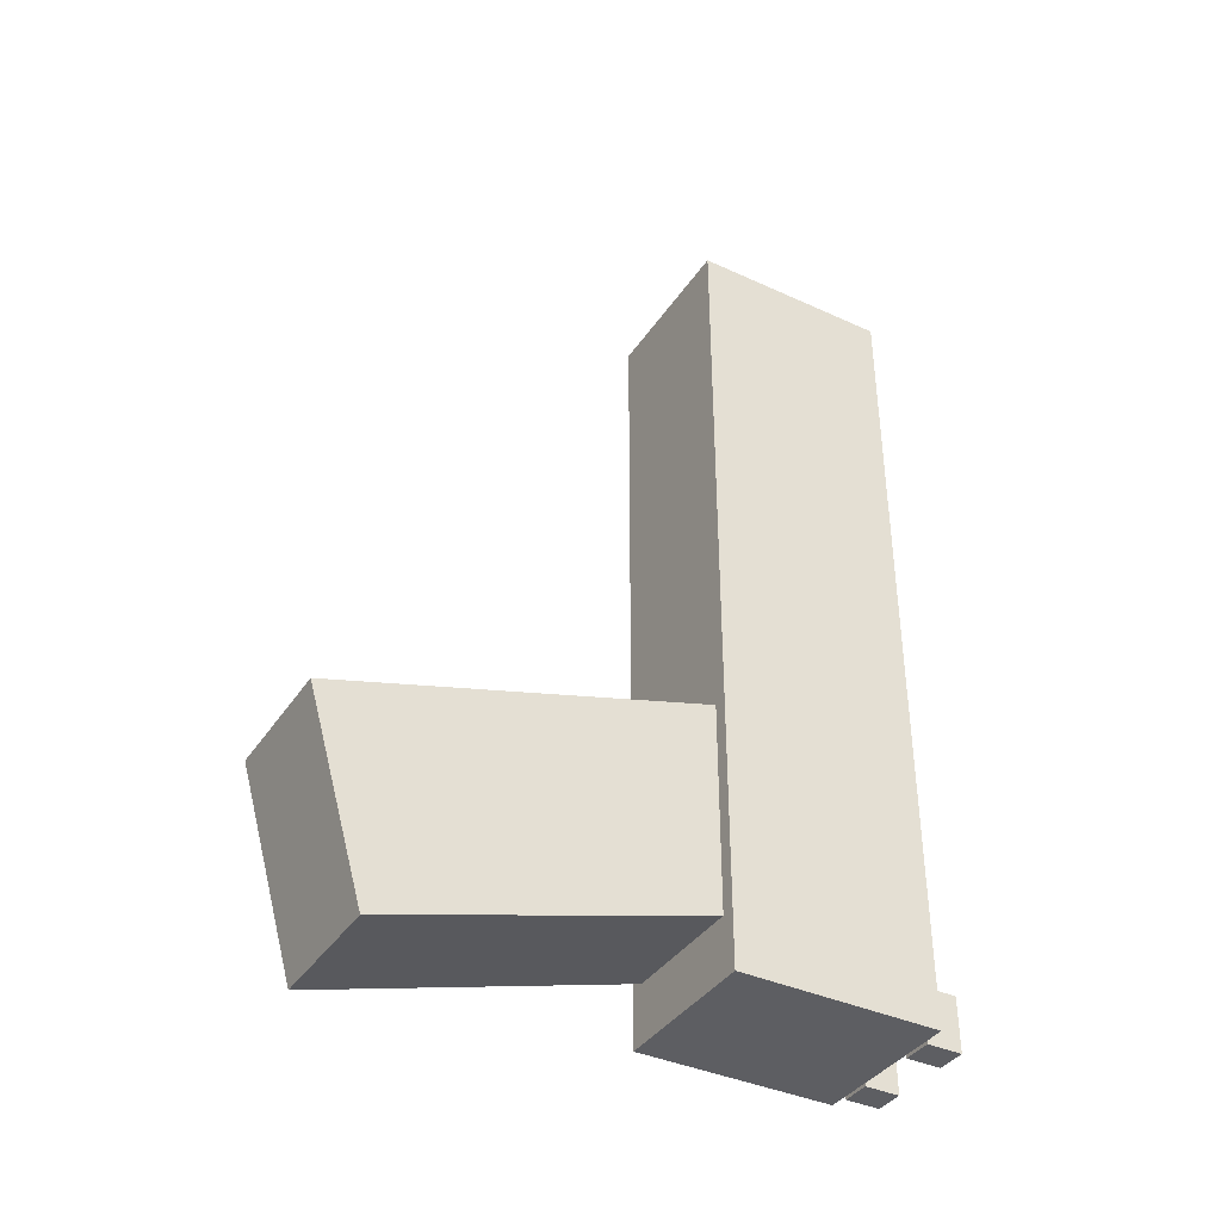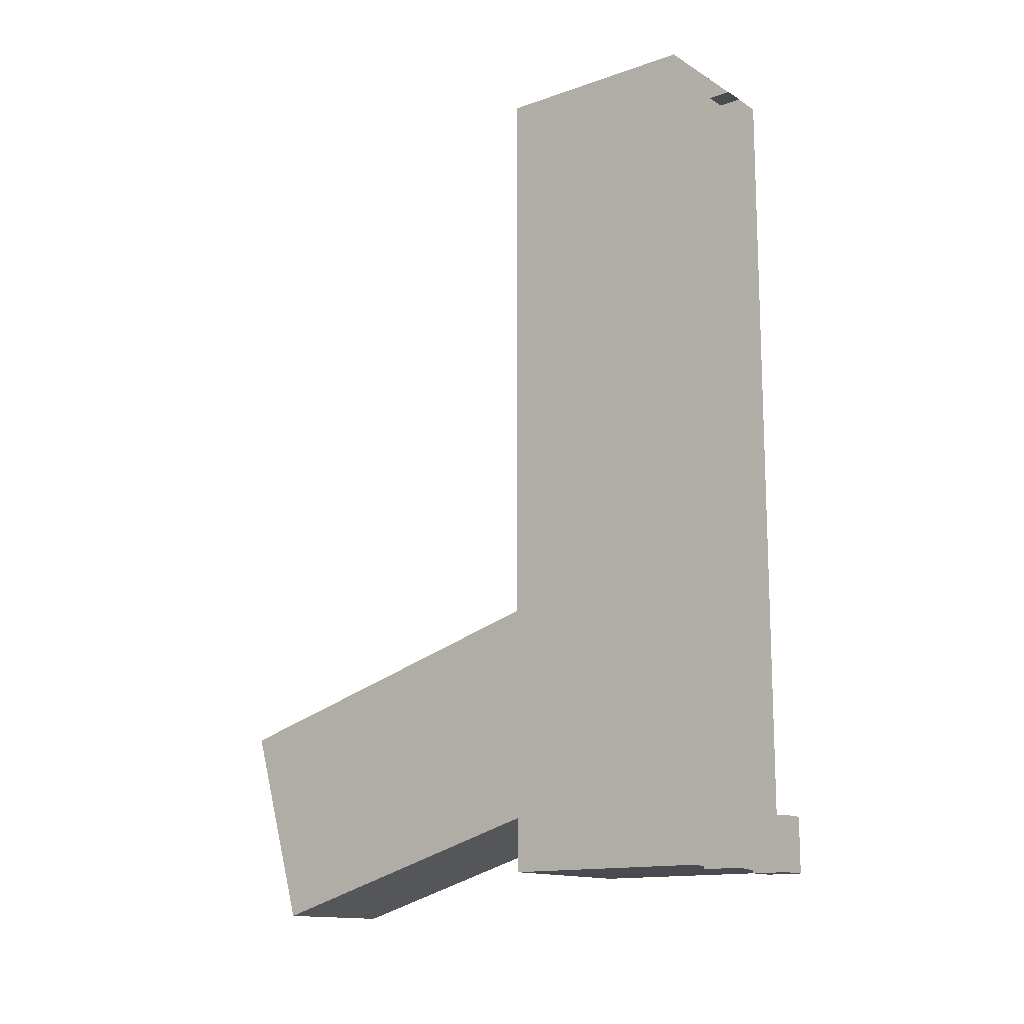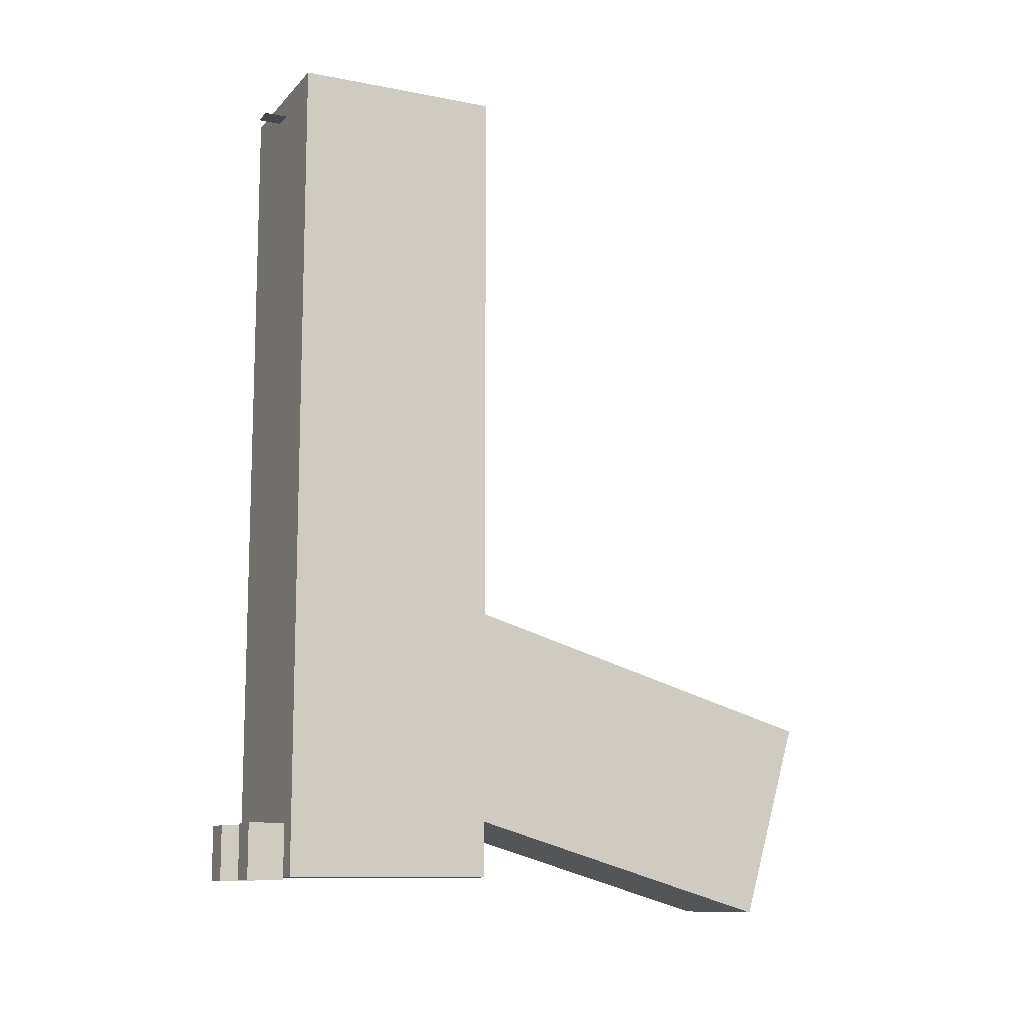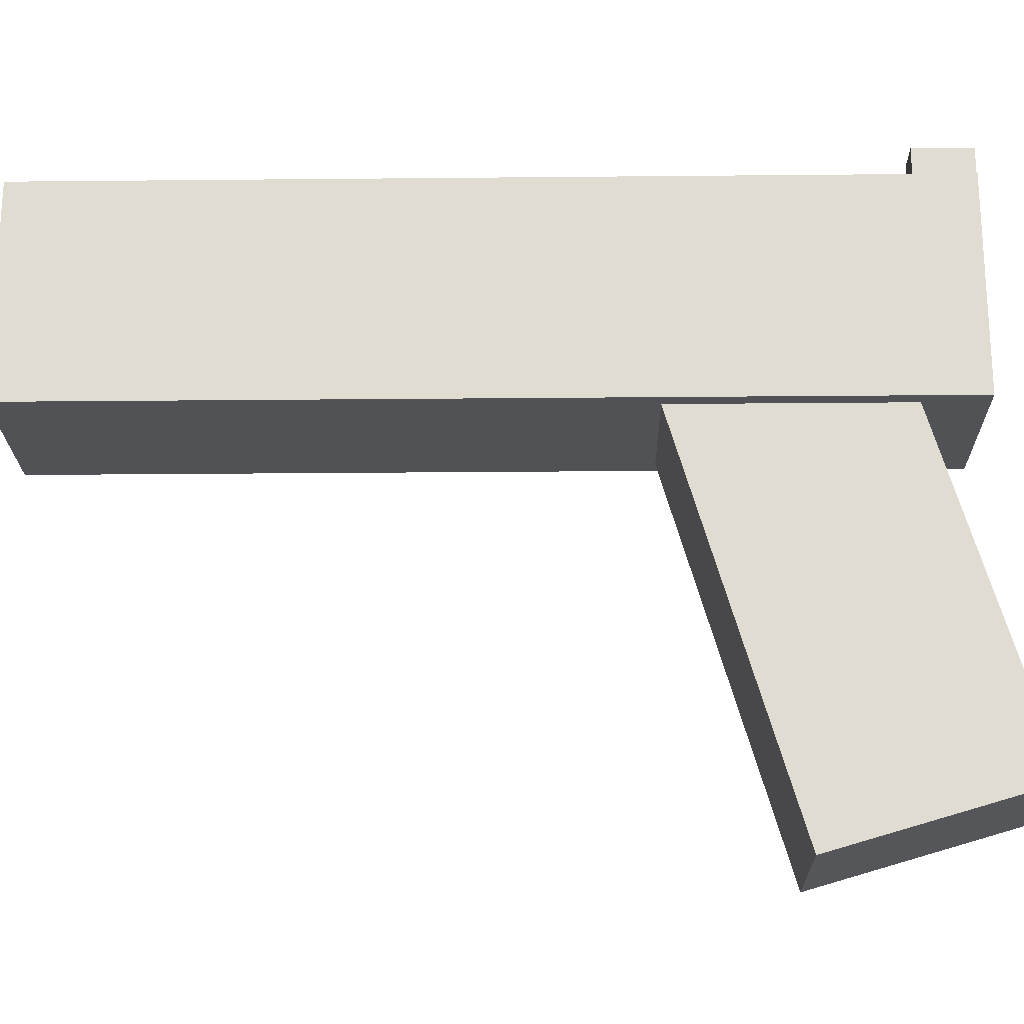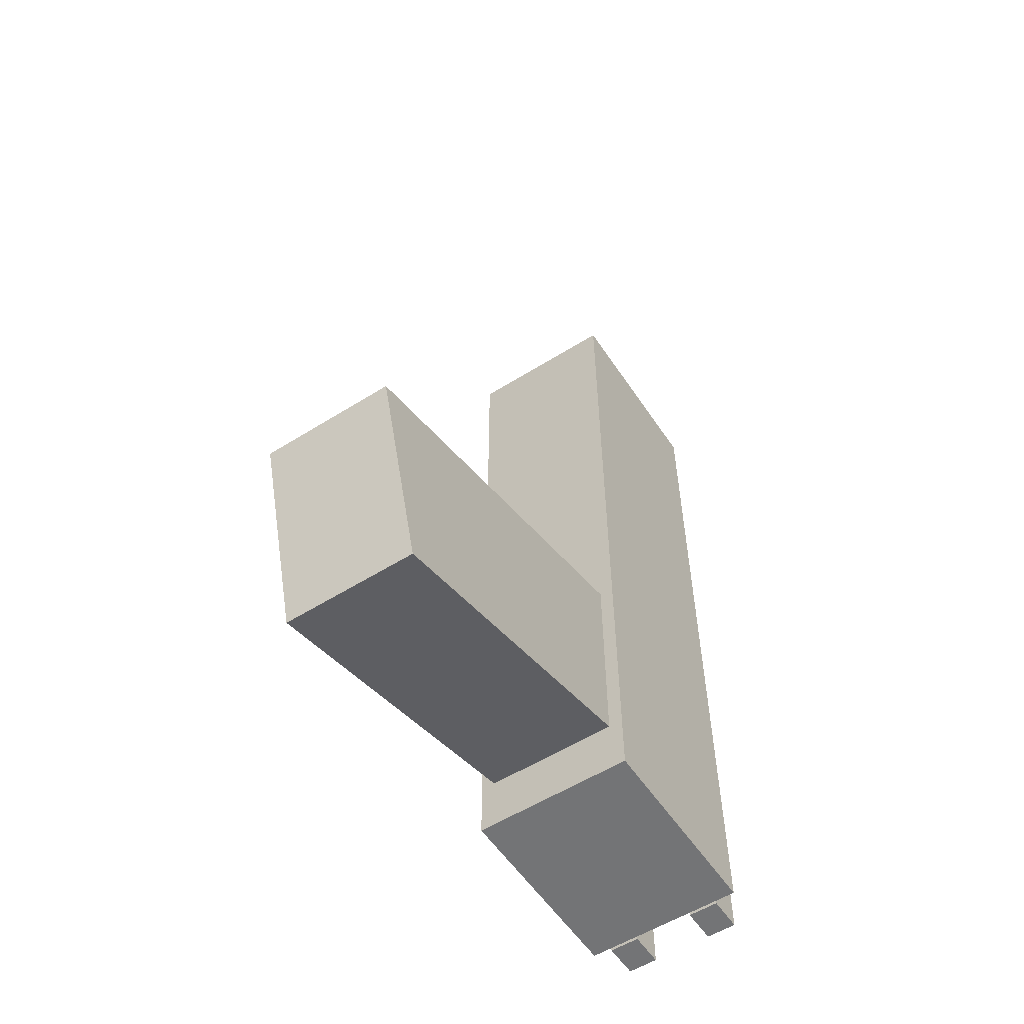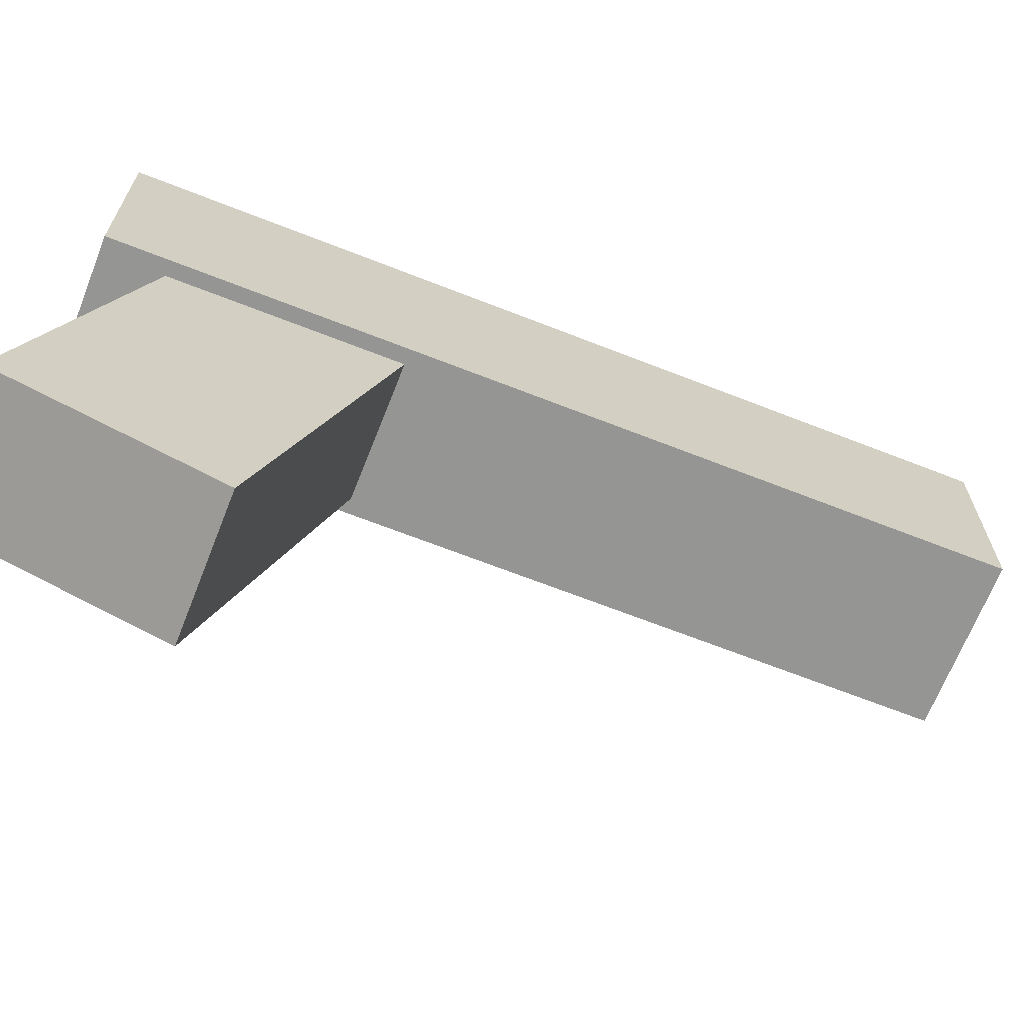
<metadata>
{"format":"obj","ext":"obj","renderer":"f3d","projection":"perspective","resolution":1024,"background":"white","views":[{"elev":-38.3,"azim":60.0,"up":"+Z"},{"elev":-13.9,"azim":127.6,"up":"+Z"},{"elev":-11.4,"azim":-115.1,"up":"+Z"},{"elev":-21.1,"azim":91.0,"up":"+Y"},{"elev":-56.2,"azim":33.3,"up":"+Z"},{"elev":-67.3,"azim":-111.5,"up":"+Y"}]}
</metadata>
<code>
o Cube.003
v 0.1662 -0.2113 0.8545
v 0.1662 0.2113 0.8545
v -0.1662 0.2113 0.8545
v -0.1662 -0.2113 0.8545
v -0.1662 0.2113 -0.8545
v -0.1662 -0.2113 -0.8545
v 0.1662 0.2113 -0.8545
v 0.1662 -0.2113 -0.8545
f 1 2 3 4
f 4 3 5 6
f 6 5 7 8
f 8 7 2 1
f 4 6 8 1
f 5 3 2 7
o Cube.004
v 0.1366 -0.9935 -0.5224
v 0.1366 -0.1606 -0.2787
v -0.1366 -0.1606 -0.2787
v -0.1366 -0.9935 -0.5224
v -0.1366 -0.04161 -0.6852
v -0.1366 -0.8746 -0.9289
v 0.1366 -0.04161 -0.6852
v 0.1366 -0.8746 -0.9289
f 9 10 11 12
f 12 11 13 14
f 14 13 15 16
f 16 15 10 9
f 12 14 16 9
f 13 11 10 15
o Cube.005
v 0.1248 0.2115 -0.861
v 0.06258 0.2115 -0.861
v 0.06258 0.2859 -0.861
v 0.1248 0.2859 -0.861
v 0.06258 0.2115 -0.7474
v 0.06258 0.2859 -0.7474
v 0.1248 0.2115 -0.7474
v 0.1248 0.2859 -0.7474
f 17 18 19 20
f 18 21 22 19
f 21 23 24 22
f 23 17 20 24
f 18 17 23 21
f 22 24 20 19
o Cube.006
v -0.06258 0.2115 -0.861
v -0.1248 0.2115 -0.861
v -0.1248 0.2859 -0.861
v -0.06258 0.2859 -0.861
v -0.1248 0.2115 -0.7474
v -0.1248 0.2859 -0.7474
v -0.06258 0.2115 -0.7474
v -0.06258 0.2859 -0.7474
f 25 26 27 28
f 26 29 30 27
f 29 31 32 30
f 31 25 28 32
f 26 25 31 29
f 30 32 28 27
o Plane
v -0.02262 0.1591 0.8085
v -0.02262 0.2596 0.8085
v 0.02262 0.2596 0.8085
v 0.02262 0.1591 0.8085
f 33 34 35 36

</code>
